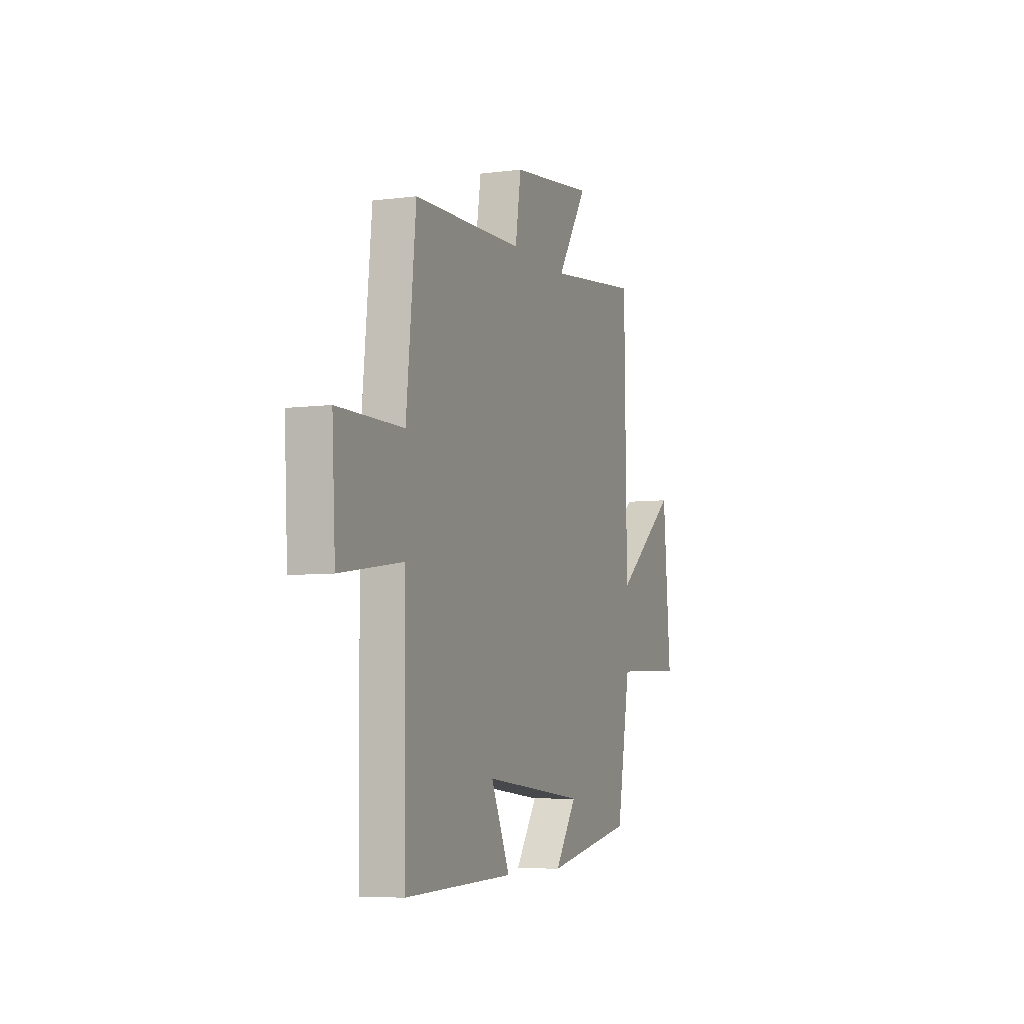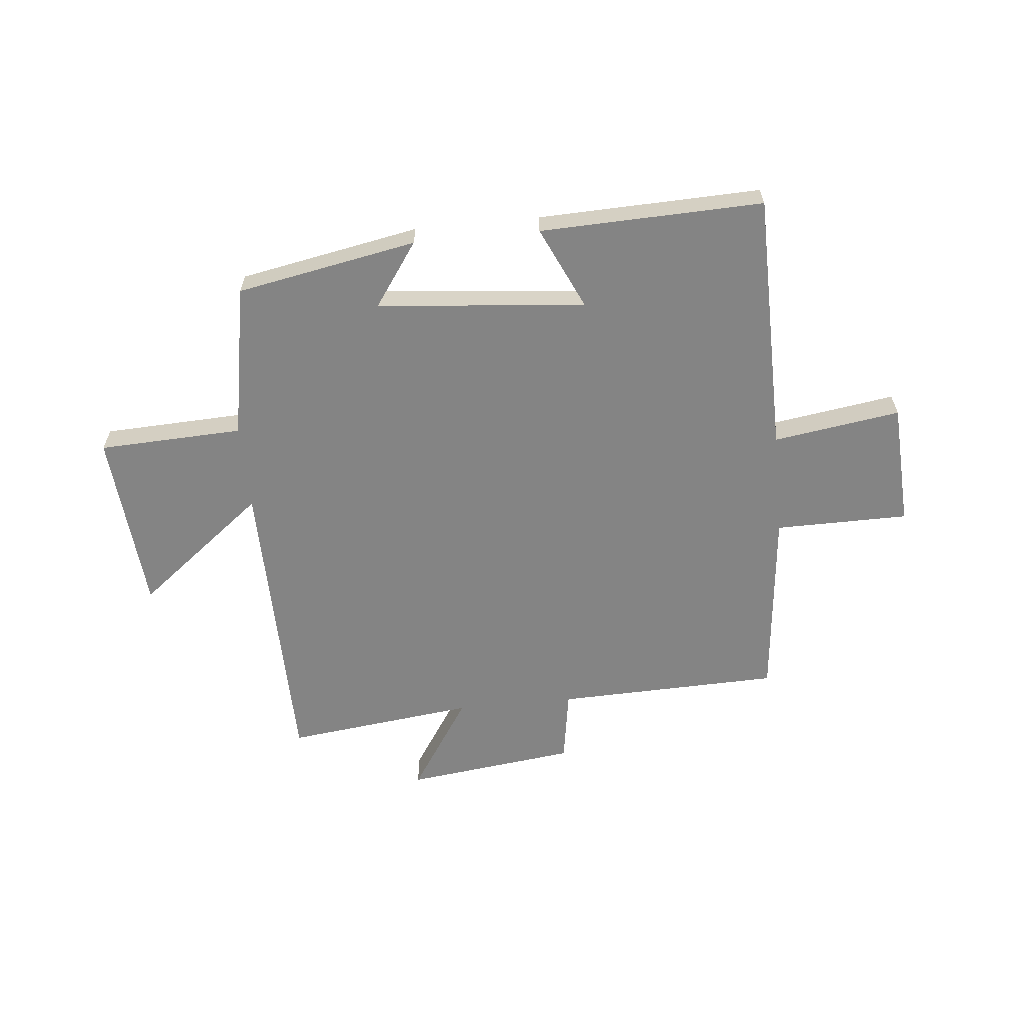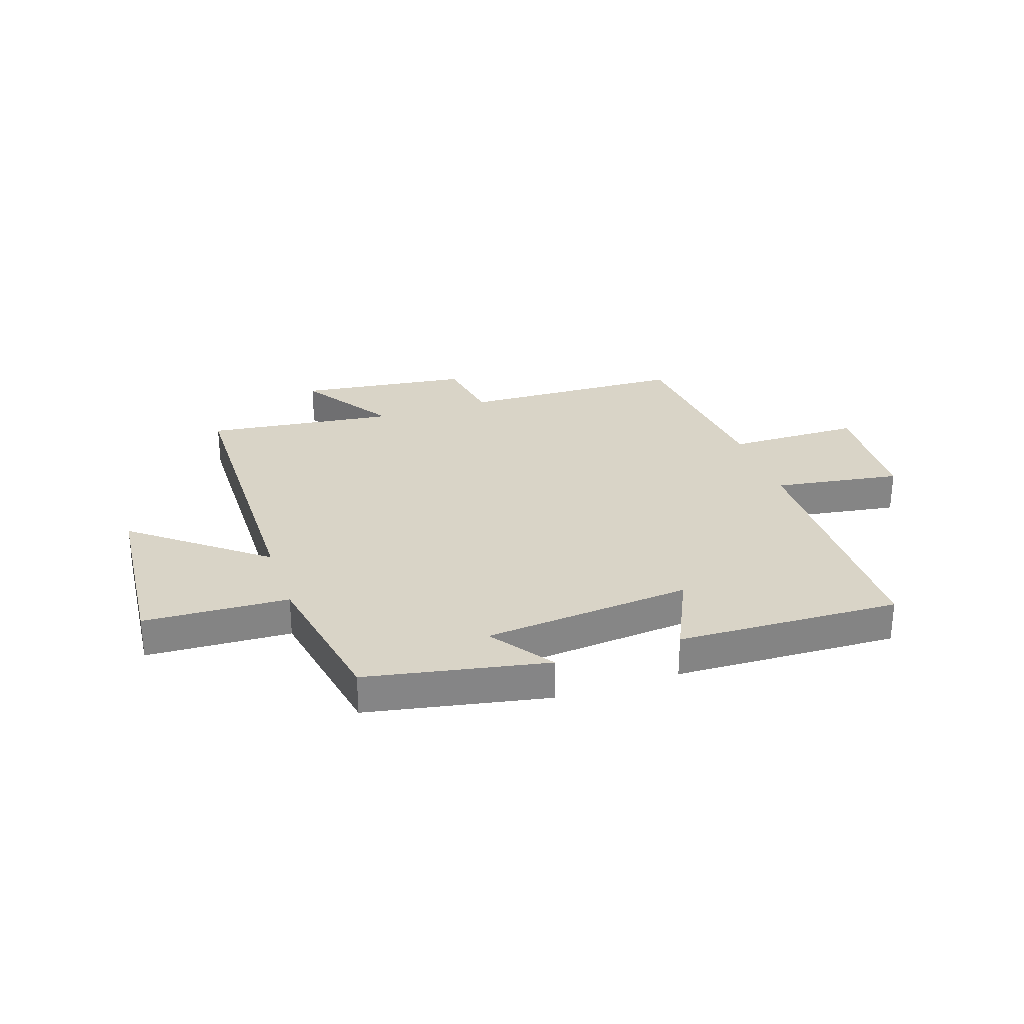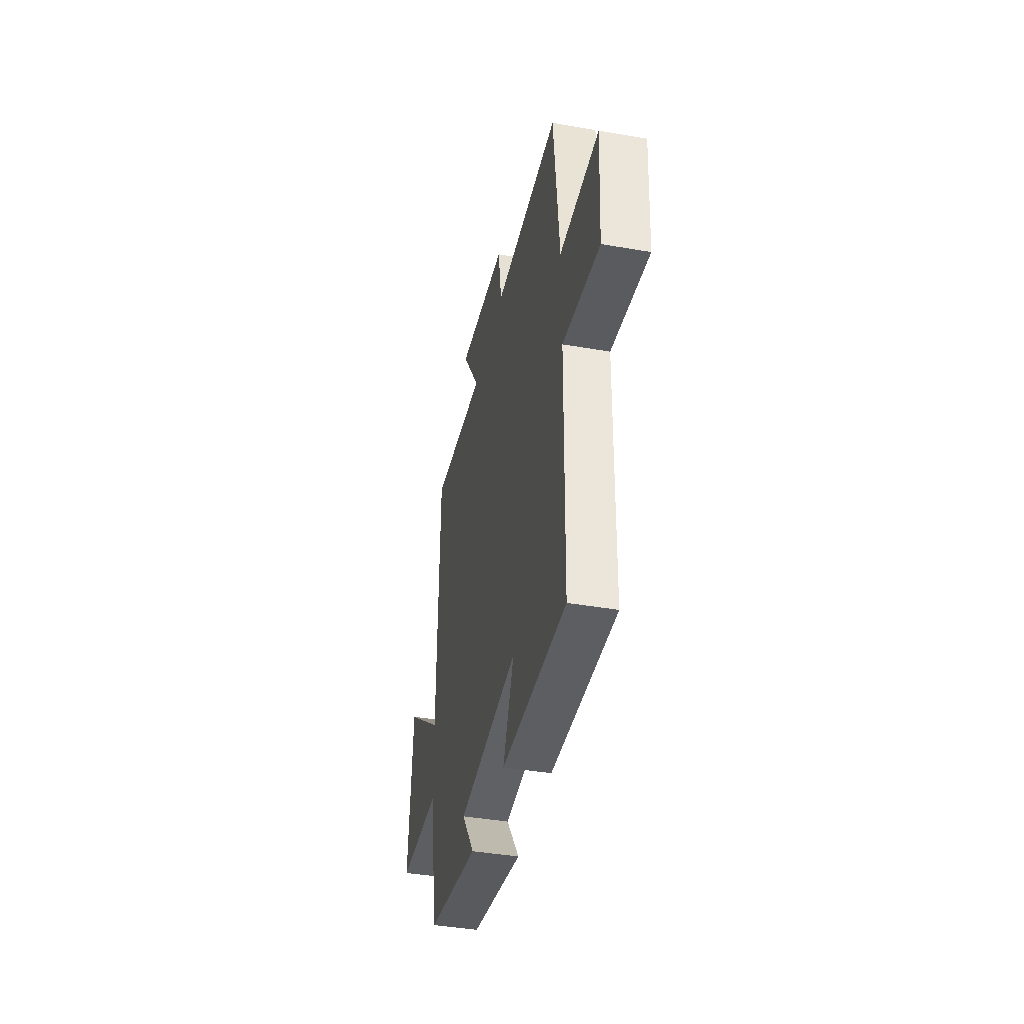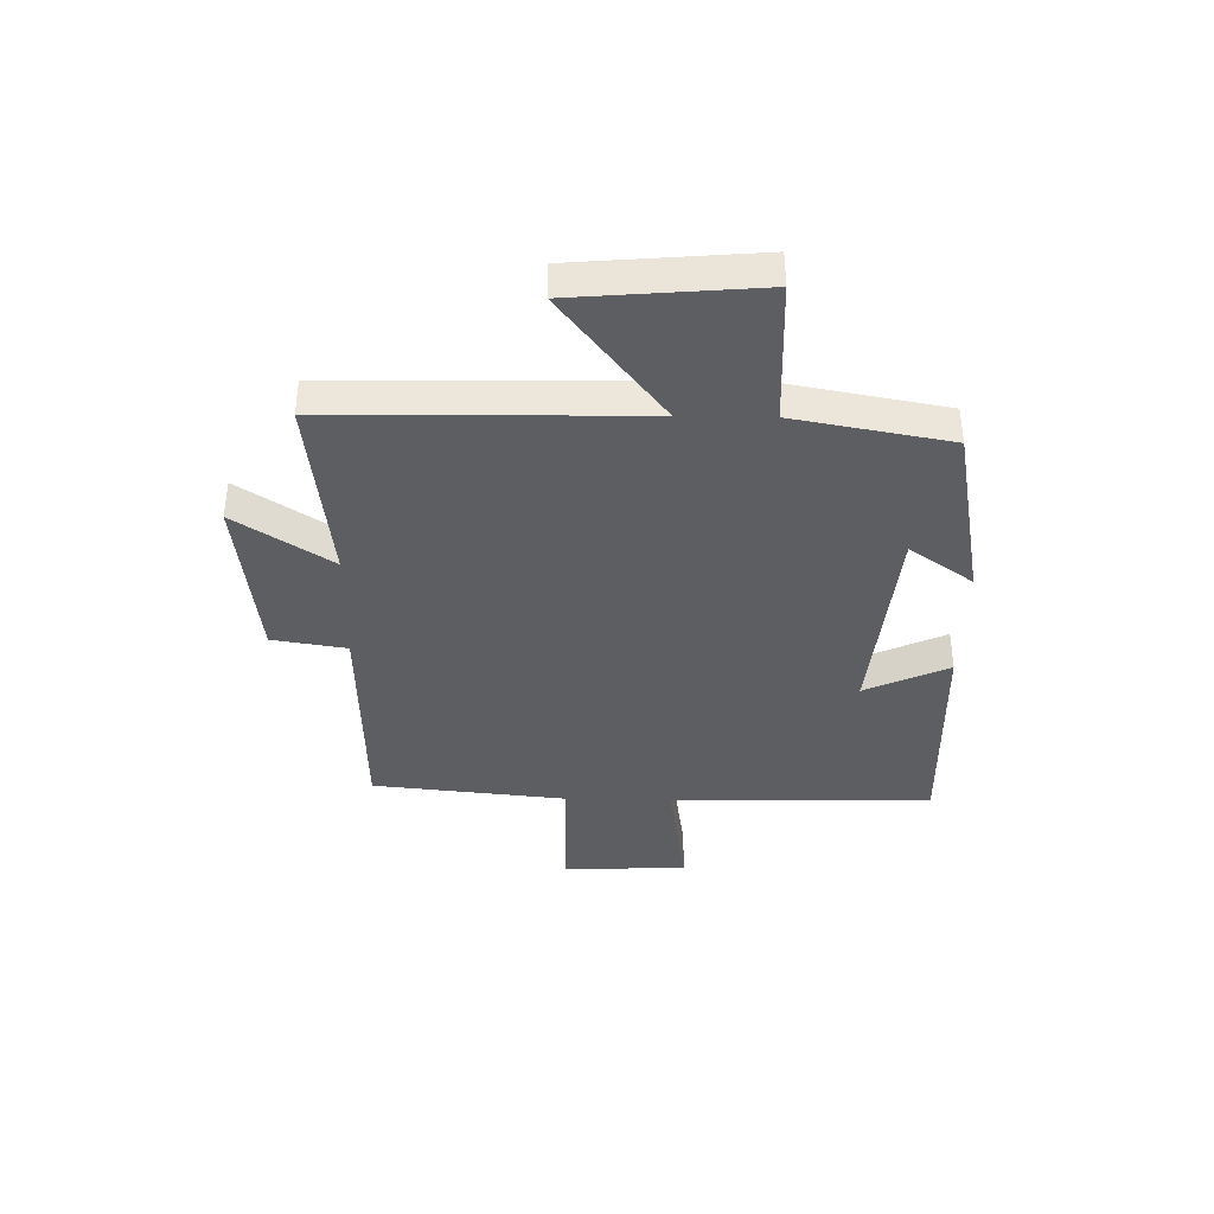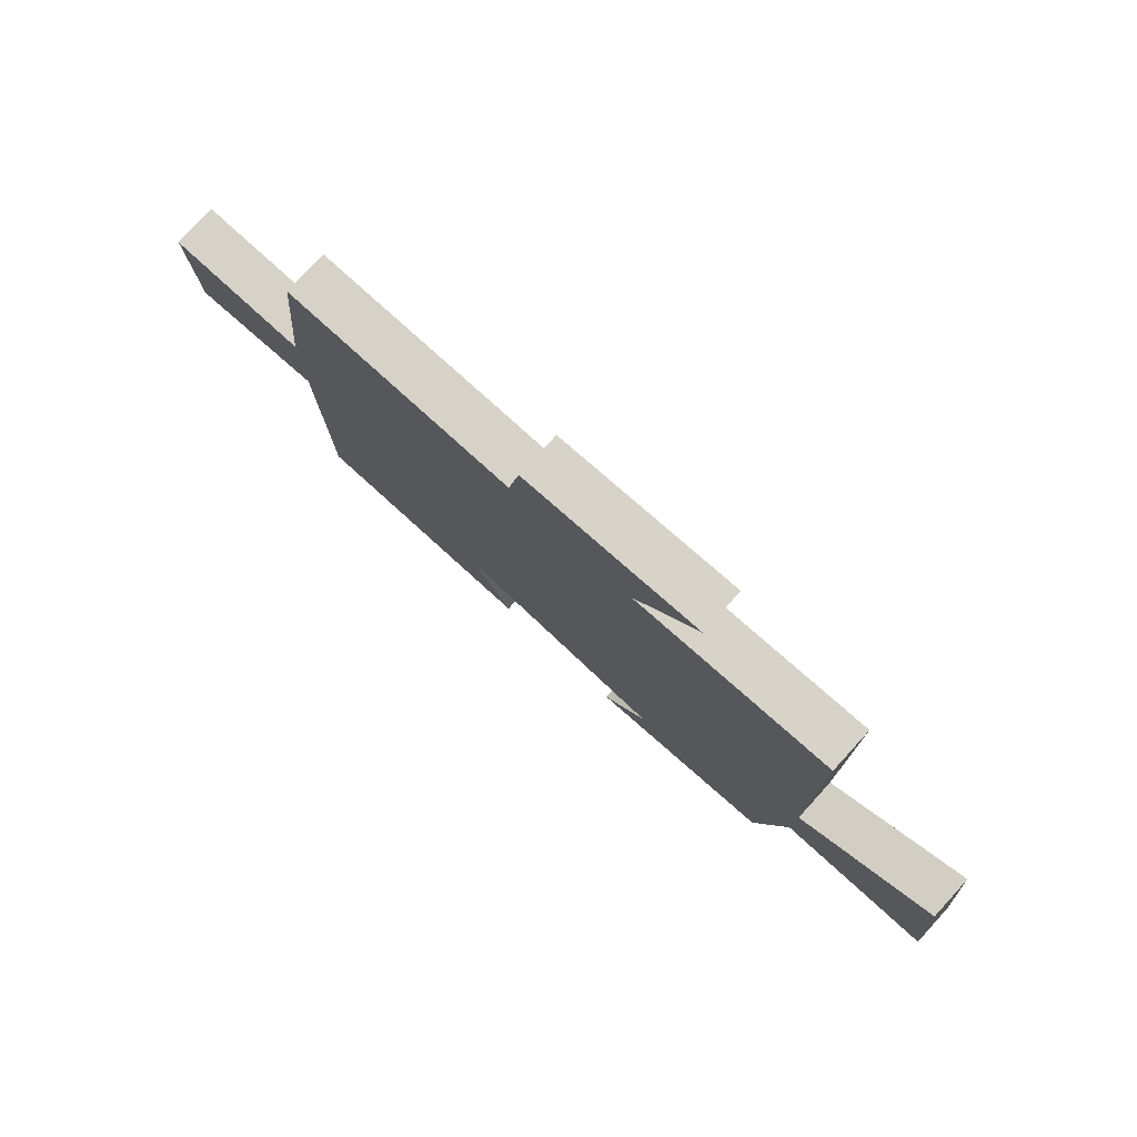
<metadata>
{"format":"obj","ext":"obj","renderer":"f3d","projection":"perspective","resolution":1024,"background":"white","views":[{"elev":-6.3,"azim":-68.9,"up":"+Z"},{"elev":-61.3,"azim":-174.4,"up":"+Y"},{"elev":28.5,"azim":161.5,"up":"+Y"},{"elev":-41.1,"azim":-102.0,"up":"+Z"},{"elev":-38.6,"azim":88.9,"up":"+Y"},{"elev":78.8,"azim":42.4,"up":"+Z"}]}
</metadata>
<code>
v -0.465 0.07 0.488
v -0.064 0.07 0.5
v -0.043 0.07 0.632
v 0.263 0.07 0.67
v 0.152 0.07 0.5
v 0.492 0.07 0.541
v 0.5 0.07 -0.007
v 0.73 0.07 0.174
v 0.758 0.07 -0.152
v 0.5 0.07 -0.163
v 0.45 0.07 -0.439
v 0.128 0.07 -0.5
v 0.207 0.07 -0.387
v -0.165 0.07 -0.351
v -0.096 0.07 -0.5
v -0.494 0.07 -0.513
v -0.5 0.07 -0.046
v -0.727 0.07 -0.08
v -0.739 0.07 0.142
v -0.5 0.07 0.144
v -0.465 0 0.488
v -0.064 0 0.5
v -0.043 0 0.632
v 0.263 0 0.67
v 0.152 0 0.5
v 0.492 0 0.541
v 0.5 0 -0.007
v 0.73 0 0.174
v 0.758 0 -0.152
v 0.5 0 -0.163
v 0.45 0 -0.439
v 0.128 0 -0.5
v 0.207 0 -0.387
v -0.165 0 -0.351
v -0.096 0 -0.5
v -0.494 0 -0.513
v -0.5 0 -0.046
v -0.727 0 -0.08
v -0.739 0 0.142
v -0.5 0 0.144
f 17 18 19 20
f 17 20 1 2
f 14 15 16 17
f 13 14 17 2
f 10 11 12 13
f 10 13 2 3
f 7 8 9 10
f 5 6 7 10
f 5 10 3
f 3 4 5
f 40 39 38 37
f 22 21 40 37
f 37 36 35 34
f 22 37 34 33
f 33 32 31 30
f 23 22 33 30
f 30 29 28 27
f 30 27 26 25
f 23 30 25
f 25 24 23
f 1 21 22 2
f 2 22 23 3
f 3 23 24 4
f 4 24 25 5
f 5 25 26 6
f 6 26 27 7
f 7 27 28 8
f 8 28 29 9
f 9 29 30 10
f 10 30 31 11
f 11 31 32 12
f 12 32 33 13
f 13 33 34 14
f 14 34 35 15
f 15 35 36 16
f 16 36 37 17
f 17 37 38 18
f 18 38 39 19
f 19 39 40 20
f 20 40 21 1

</code>
